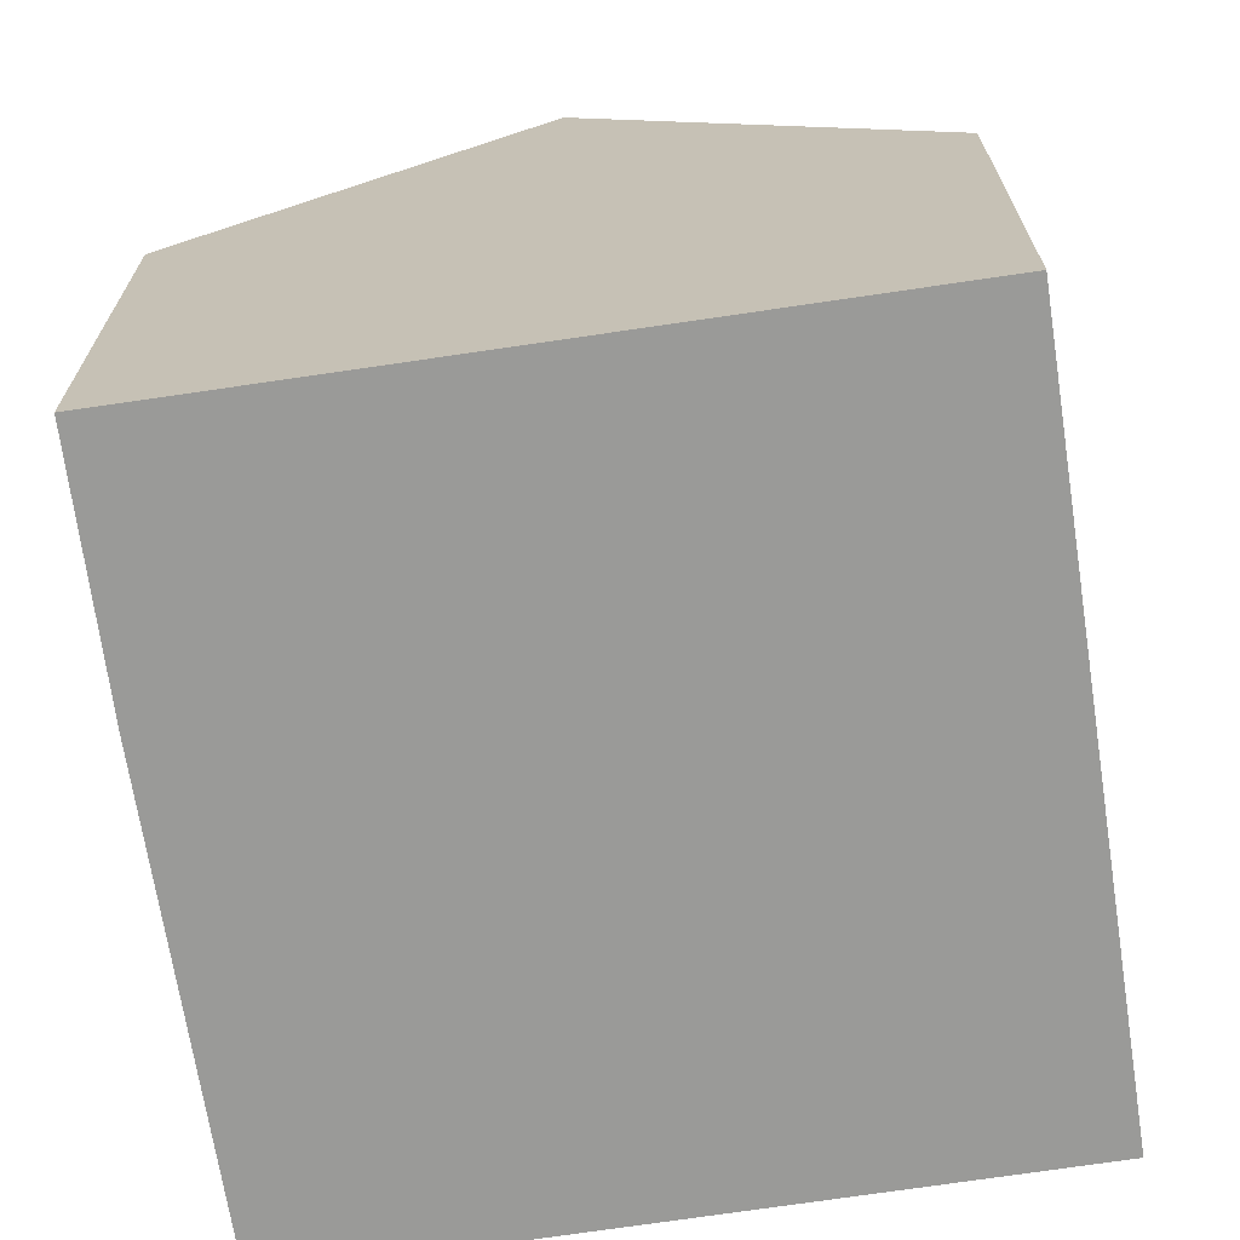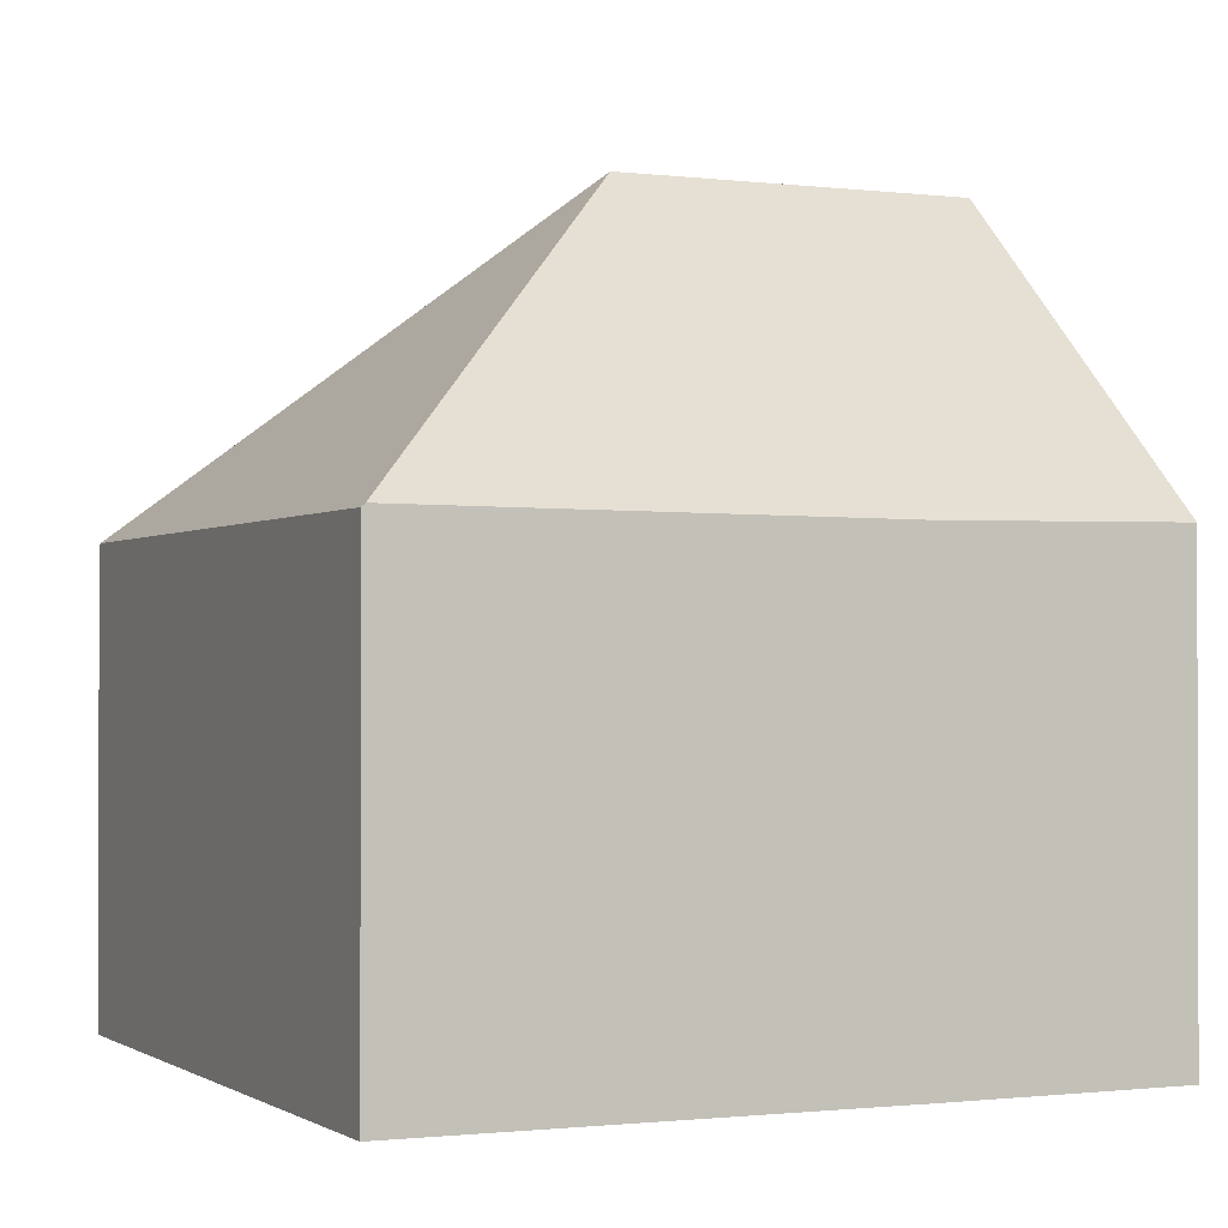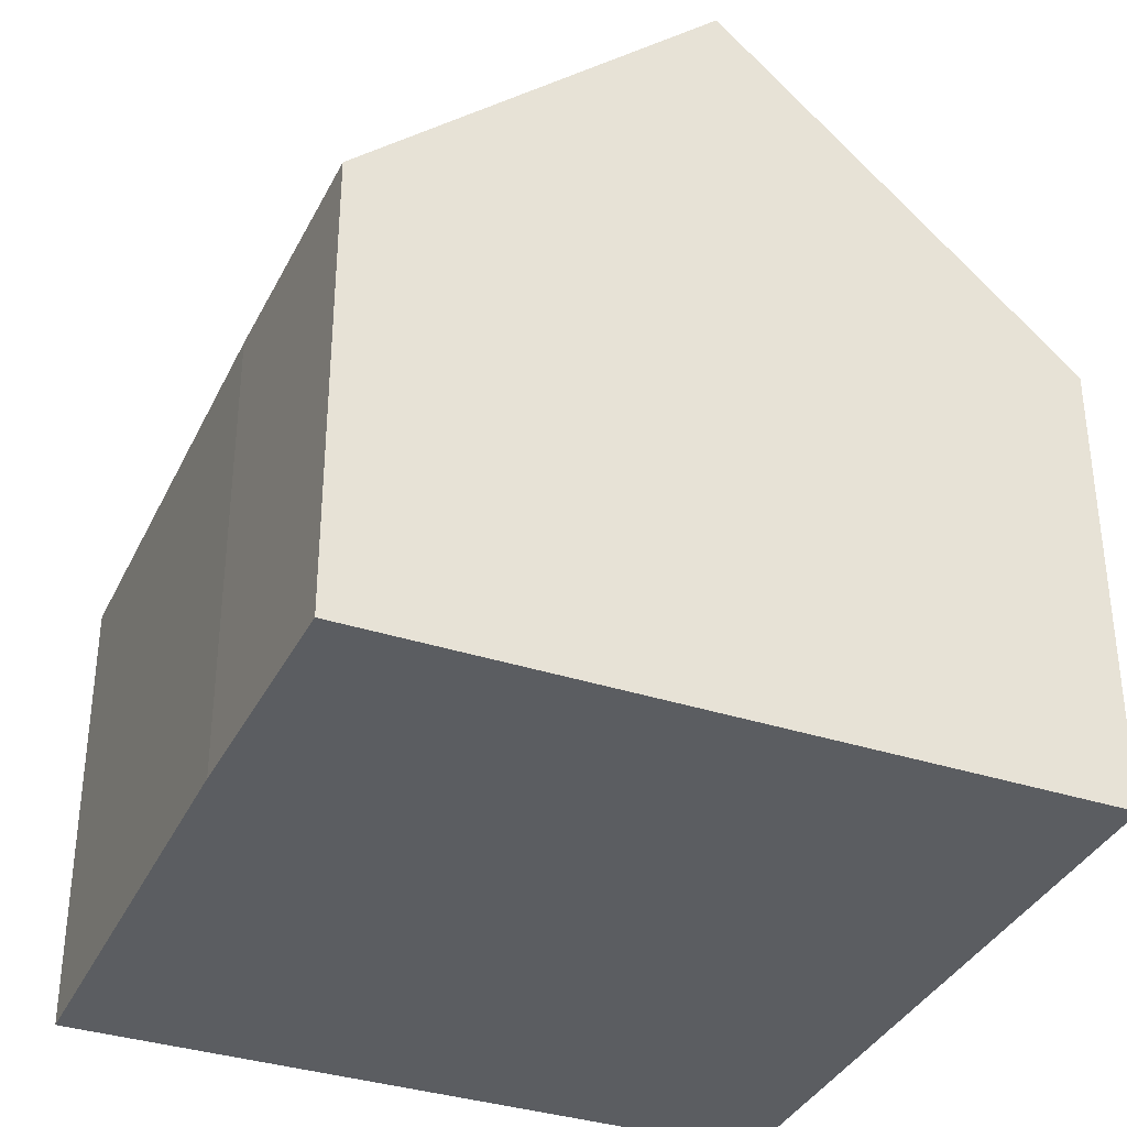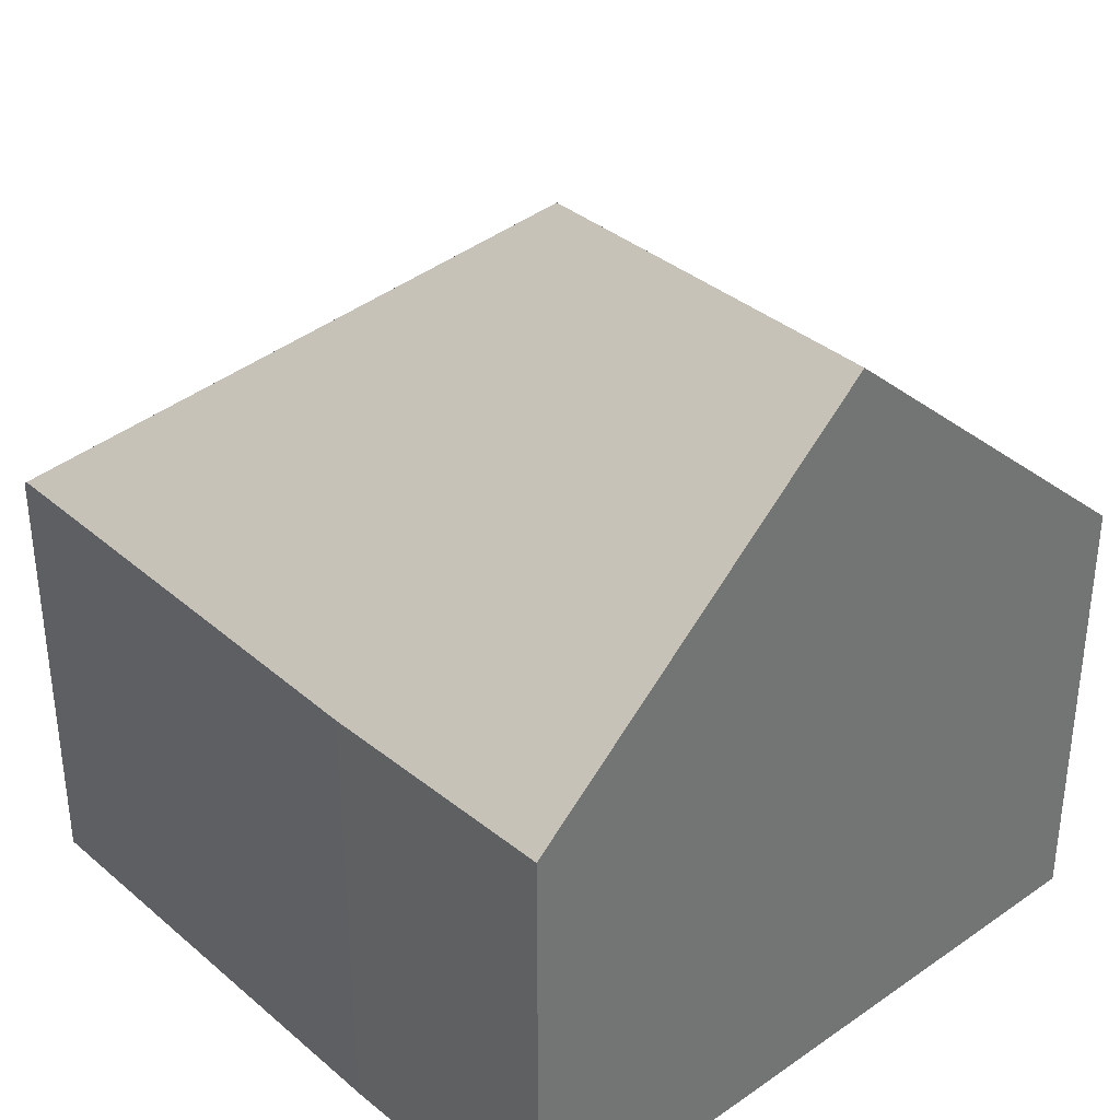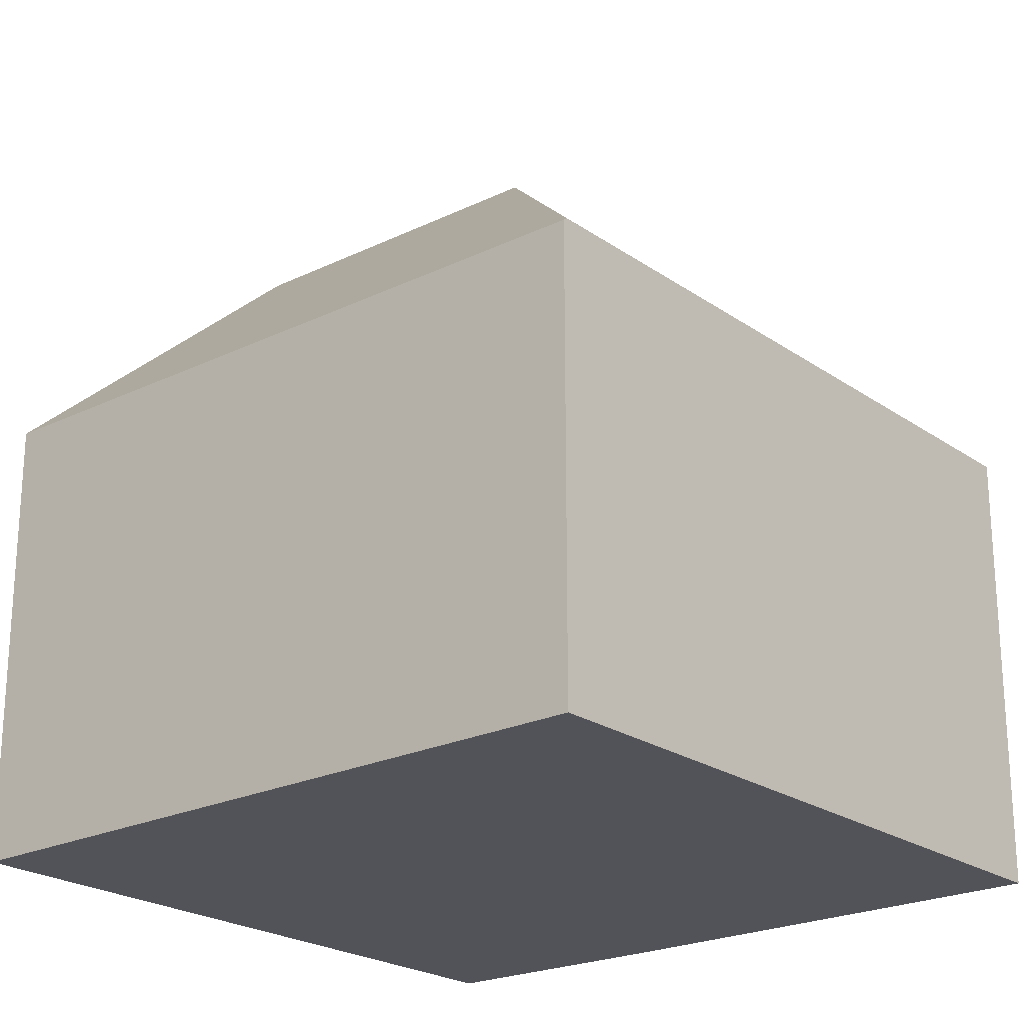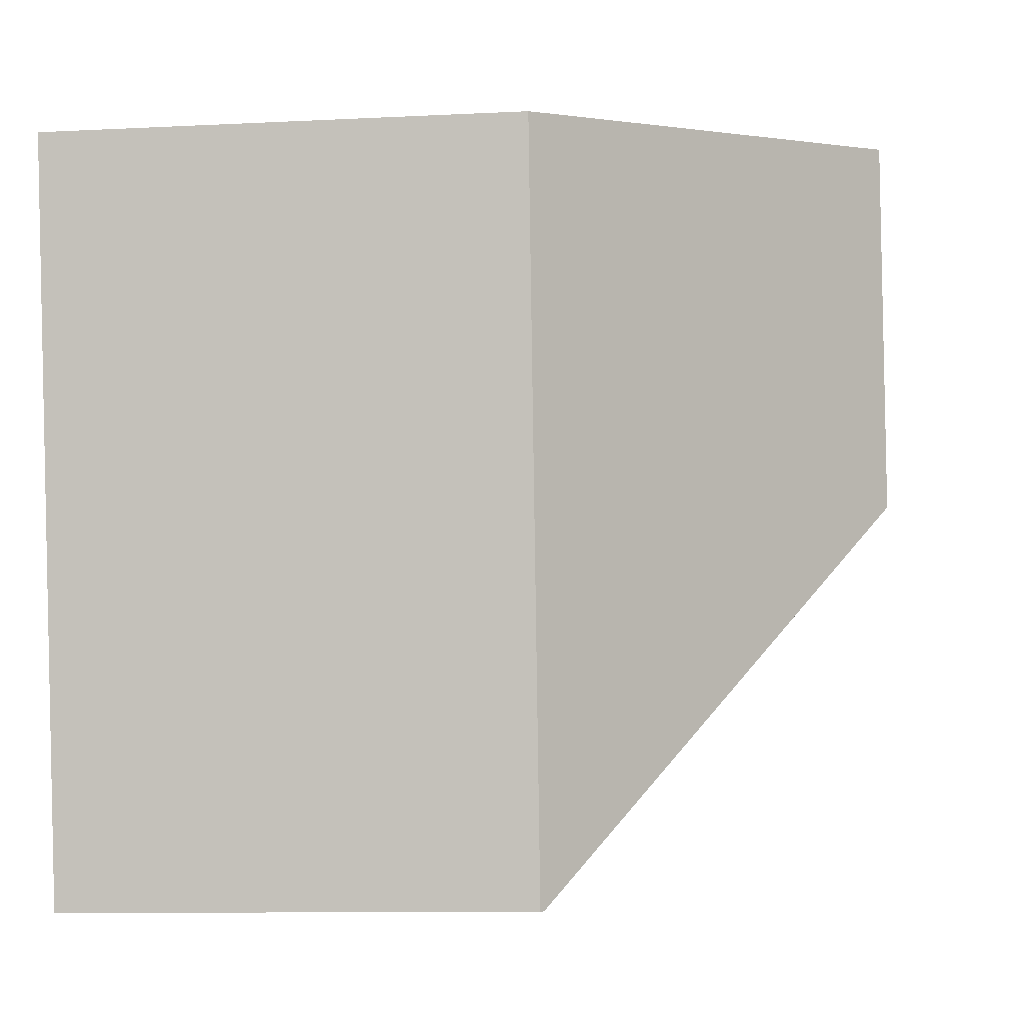
<metadata>
{"format":"obj","ext":"obj","renderer":"f3d","projection":"perspective","resolution":1024,"background":"white","views":[{"elev":-69.2,"azim":18.2,"up":"+Y"},{"elev":-1.0,"azim":-105.0,"up":"+Y"},{"elev":-35.6,"azim":-13.5,"up":"+Y"},{"elev":36.3,"azim":-32.6,"up":"+Y"},{"elev":-22.6,"azim":139.6,"up":"+Y"},{"elev":-9.6,"azim":97.7,"up":"+Z"}]}
</metadata>
<code>
v  6.951 11.34 9.607
v  1.14 6.677 6.881
v  1.822 6.725 10.49
v  0.009 6.725 0.053
v  6.034 11.34 4.331
v  11.22 7.503 8.875
v  12.1 6.707 8.723
v  10.37 6.634 -1.718
v  10.32 6.677 -1.71
v  0 6.677 4.088e-16
v  0 0 0
v  1.14 -4.213e-16 6.881
v  0.009 -3.245e-18 0.053
v  1.822 -6.422e-16 10.49
v  6.951 -5.883e-16 9.607
v  11.22 -5.434e-16 8.875
v  12.1 -5.341e-16 8.723
v  10.37 1.052e-16 -1.718
v  10.32 1.047e-16 -1.71
g defaultobject
f 1 2 3
f 2 1 4
f 4 1 5
f 6 5 1
f 5 6 7
f 5 7 8
f 5 8 9
f 4 9 10
f 9 4 5
f 10 2 4
f 2 10 11
f 2 11 12
f 12 11 13
f 2 14 3
f 14 2 12
f 14 1 3
f 1 14 6
f 6 14 15
f 6 15 7
f 7 15 16
f 7 16 17
f 17 8 7
f 8 17 18
f 9 11 10
f 11 9 8
f 11 8 19
f 19 8 18
f 12 15 14
f 15 12 13
f 15 13 16
f 16 13 11
f 16 11 19
f 16 19 17
f 17 19 18

</code>
